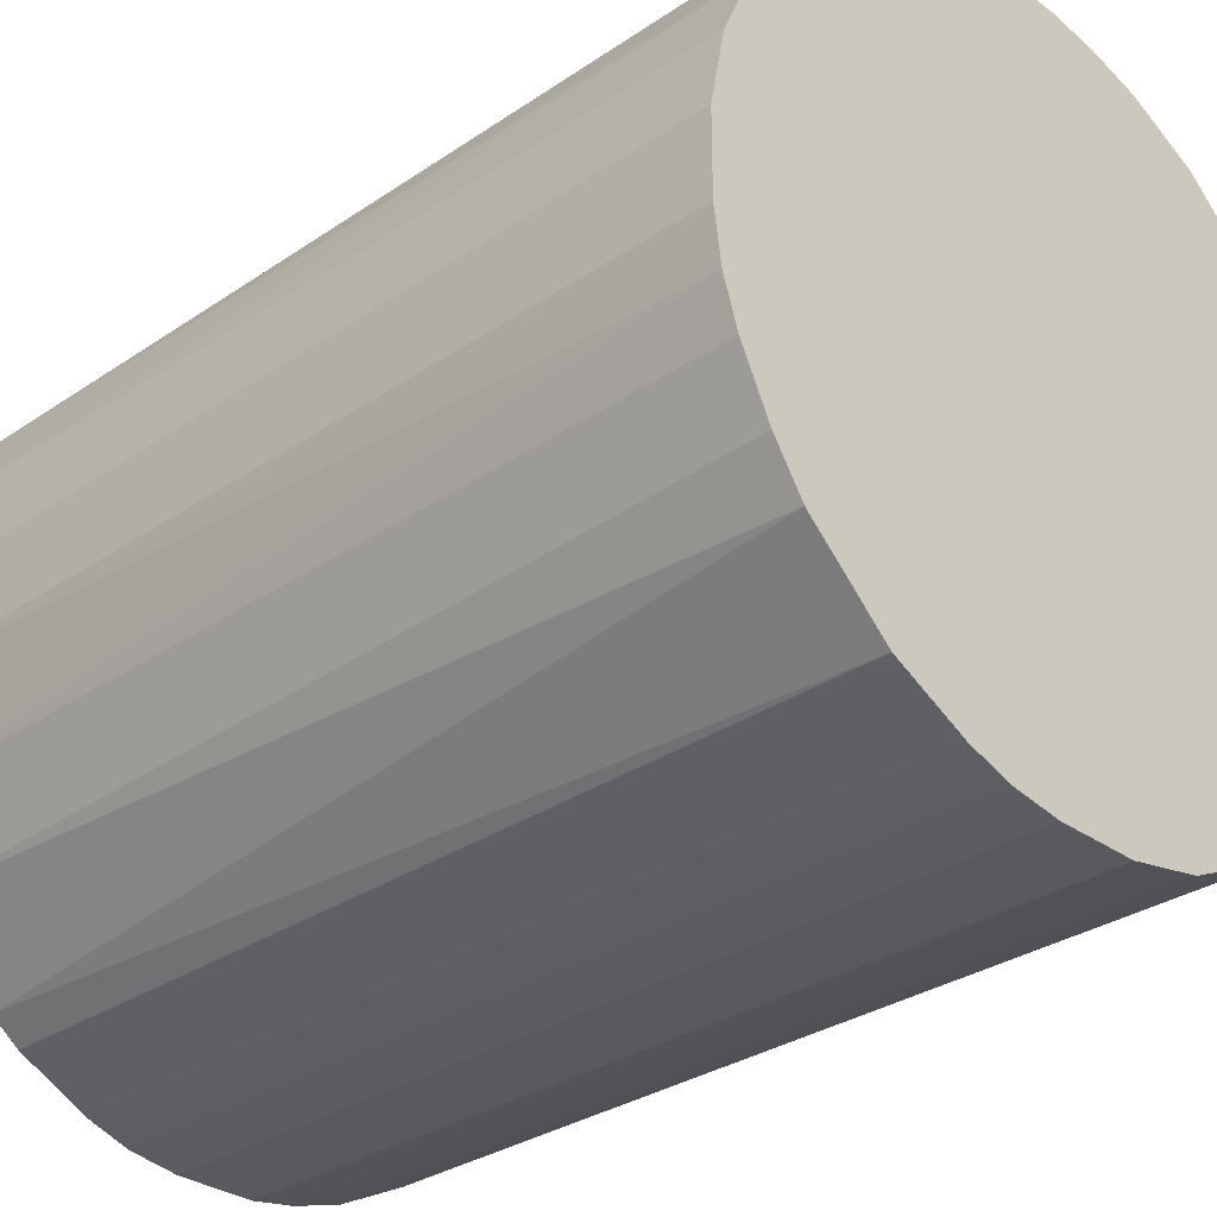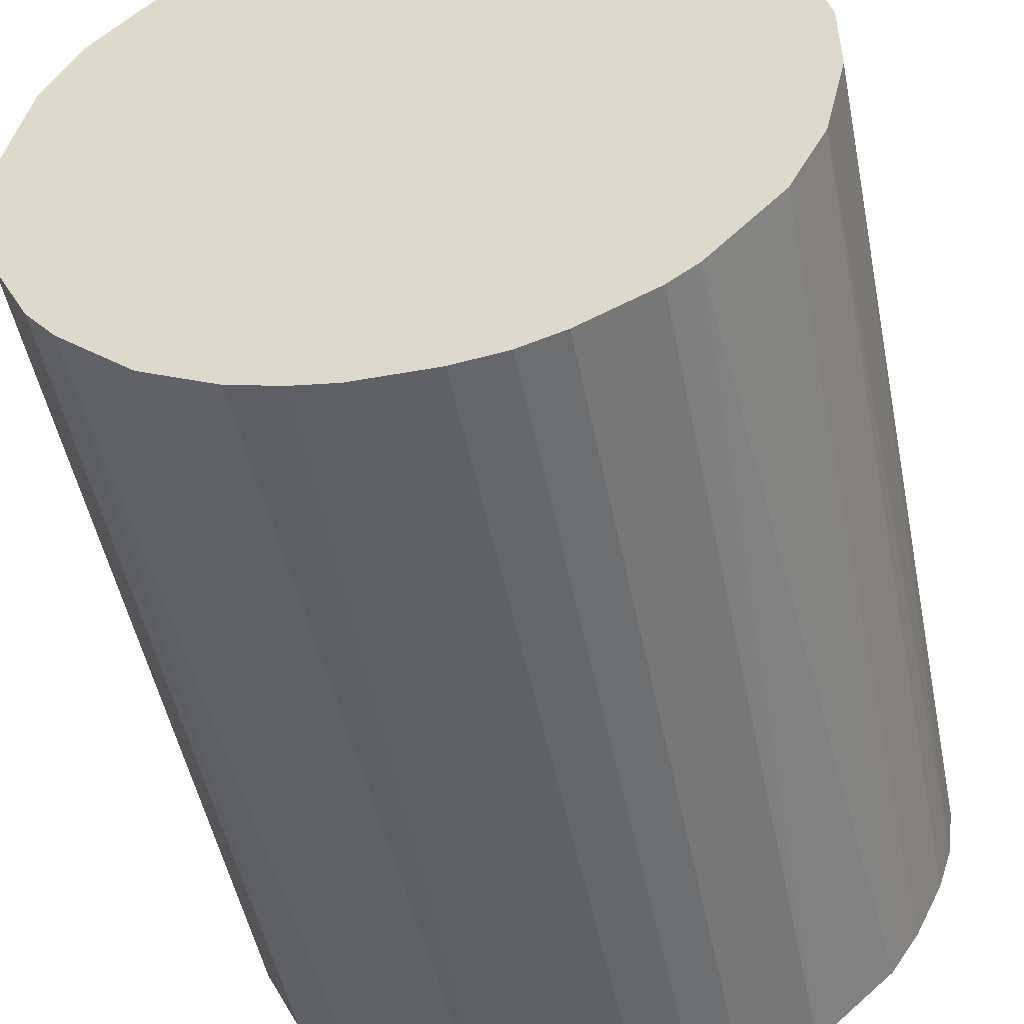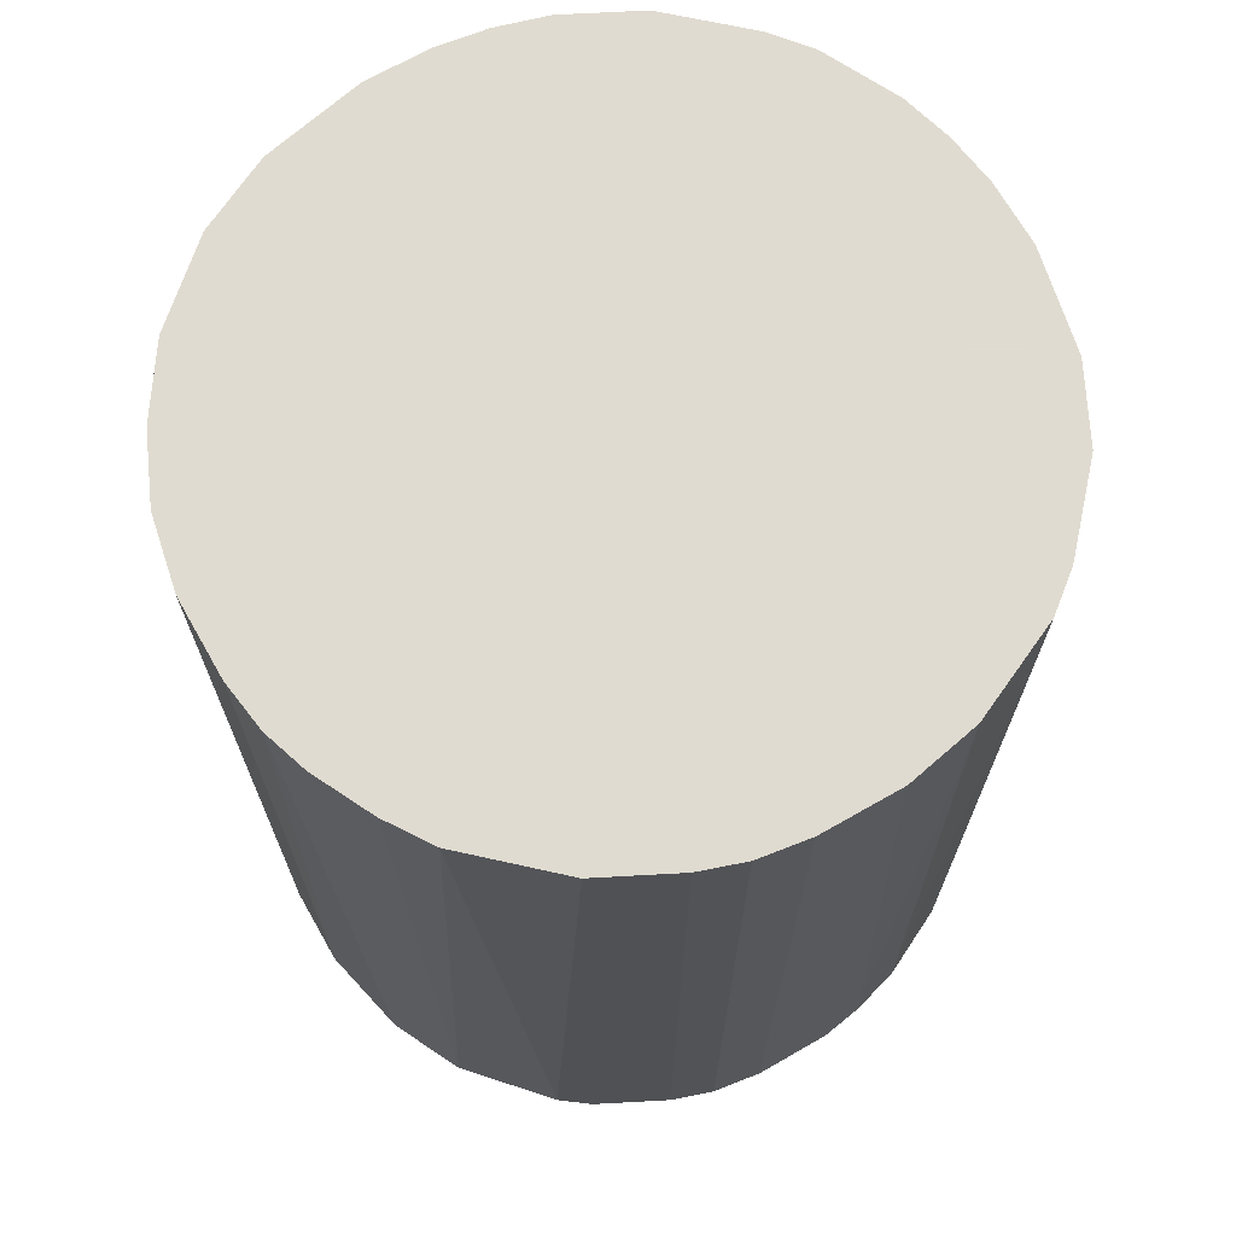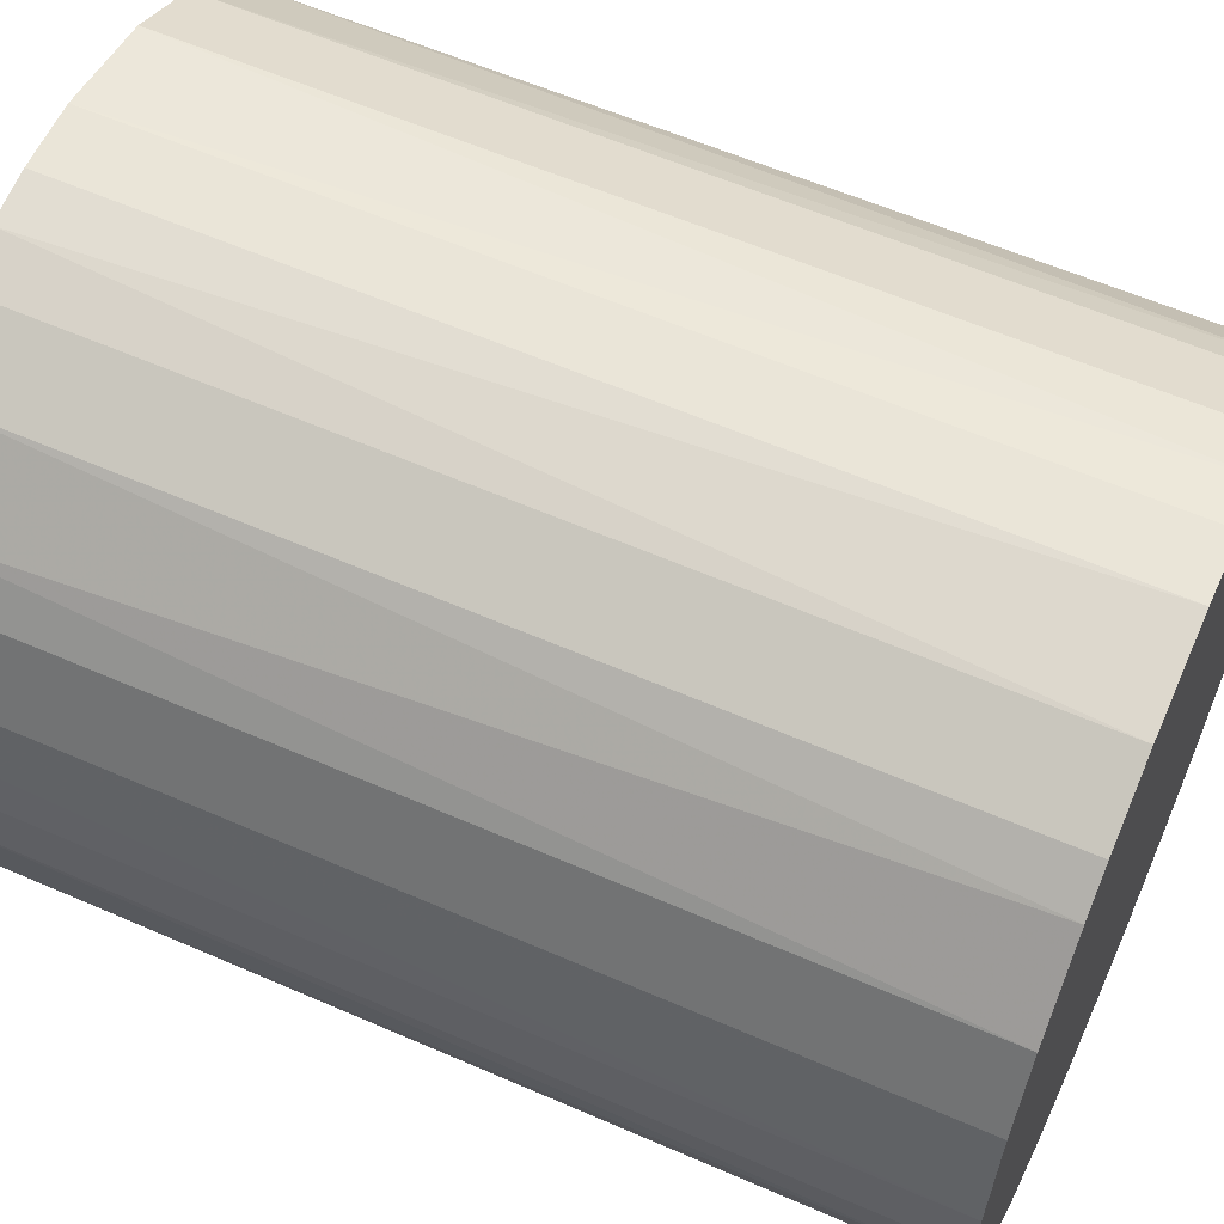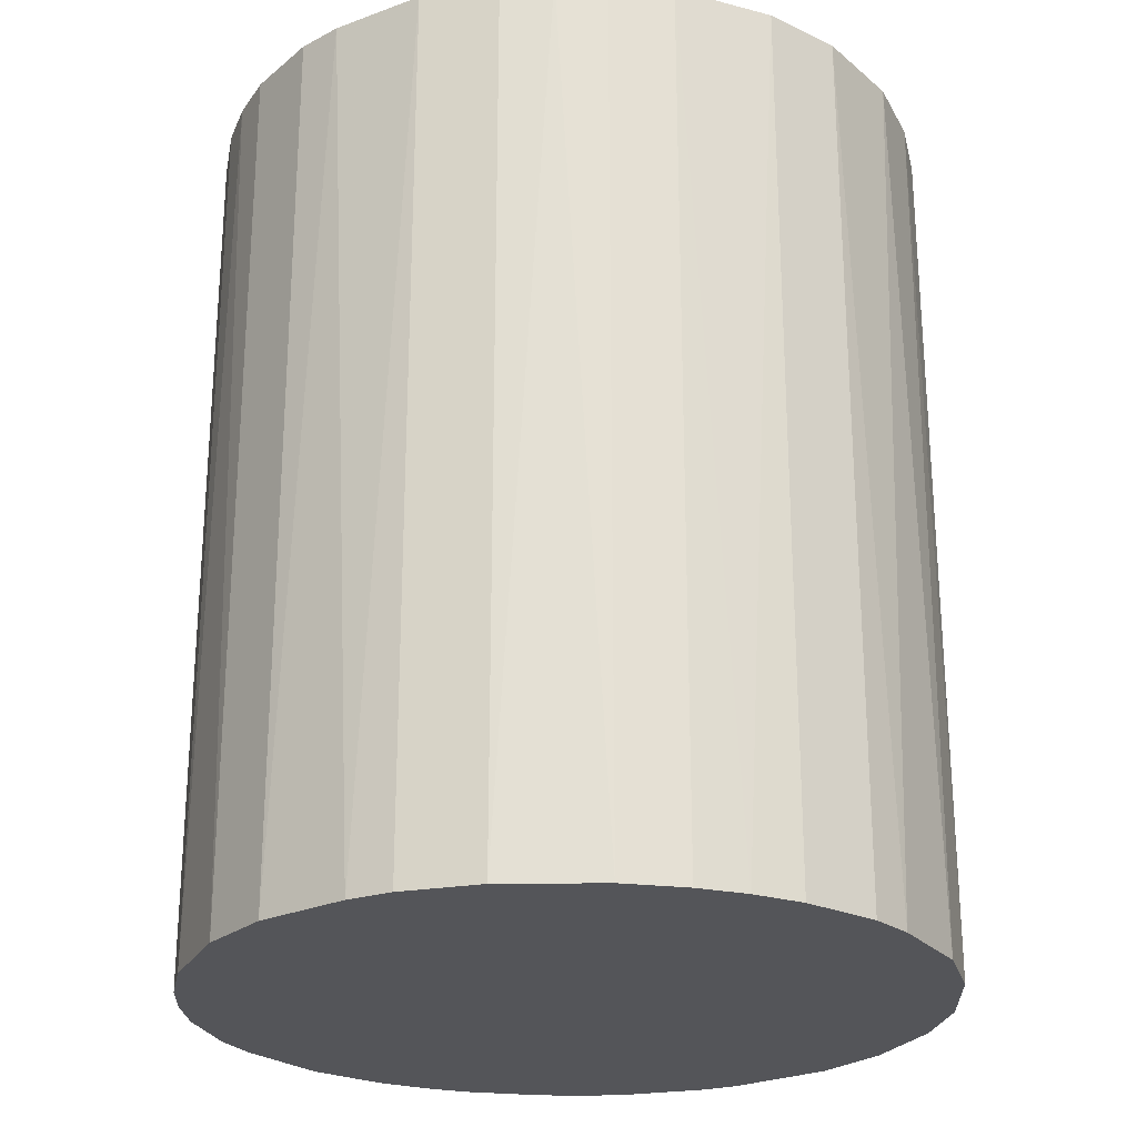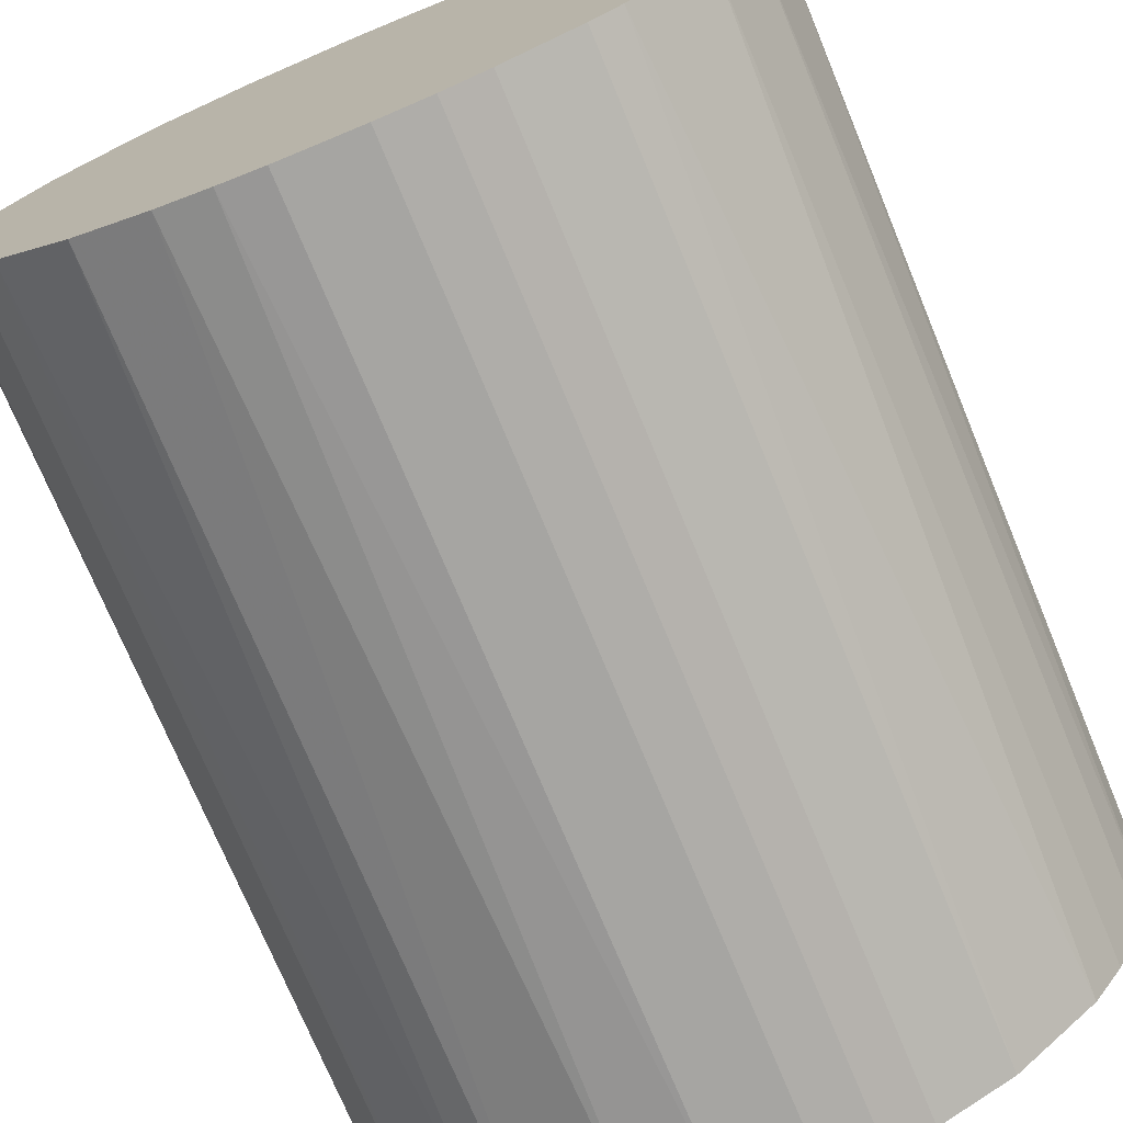
<metadata>
{"format":"obj","ext":"obj","renderer":"f3d","projection":"perspective","resolution":1024,"background":"white","views":[{"elev":-30.9,"azim":-45.8,"up":"+Y"},{"elev":-50.0,"azim":-168.7,"up":"+Y"},{"elev":69.8,"azim":-29.7,"up":"+Z"},{"elev":59.2,"azim":114.2,"up":"+Y"},{"elev":-24.7,"azim":169.0,"up":"+Z"},{"elev":-73.8,"azim":-157.5,"up":"+Y"}]}
</metadata>
<code>
o convex_0
v 0.009736 0.02496 0.03254
v -0.002858 -0.02648 -0.03254
v -0.006532 -0.02595 -0.03254
v 0.002388 0.02653 -0.03254
v -0.02648 0.002912 0.03254
v 0.02233 -0.01493 0.03254
v 0.02653 0.002383 -0.03254
v -0.02227 0.01498 -0.03254
v -0.009681 -0.0249 0.03254
v -0.0249 -0.009681 -0.03254
v -0.01493 0.02233 0.03254
v 0.02233 0.01498 0.03254
v 0.01498 -0.02227 -0.03254
v 0.01761 0.02023 -0.03254
v 0.008158 -0.02542 0.03254
v -0.0207 -0.01703 0.03254
v 0.02653 -0.002328 0.03254
v 0.02496 -0.009676 -0.03254
v -0.009681 0.02496 -0.03254
v -0.002334 0.02653 0.03254
v -0.01703 -0.0207 -0.03254
v -0.02648 0.002912 -0.03254
v -0.02333 0.01289 0.03254
v -0.02595 -0.006532 0.03254
v 0.02496 0.009731 -0.03254
v 0.026 0.006062 0.03254
v 0.006062 -0.02595 -0.03254
v -0.002858 -0.02648 0.03254
v 0.01498 -0.02227 0.03254
v 0.02023 -0.01755 -0.03254
v 0.009736 0.02496 -0.03254
v 0.01498 0.02233 0.03254
v -0.01493 0.02233 -0.03254
v -0.0249 0.009736 -0.03254
v -0.02018 0.01761 0.03254
v -0.01493 -0.02227 0.03254
v -0.02227 -0.01493 -0.03254
v -0.02648 -0.002858 -0.03254
v -0.009681 0.02496 0.03254
v 0.02233 0.01498 -0.03254
v 0.02496 -0.009676 0.03254
v 0.002912 -0.02648 0.03254
v 0.026 -0.006007 -0.03254
v -0.006008 0.026 -0.03254
v 0.006062 0.026 0.03254
v -0.0228 -0.01388 0.03254
v -0.009681 -0.0249 -0.03254
v -0.02542 0.008158 0.03254
v 0.009736 -0.0249 -0.03254
v 0.01761 -0.02018 0.03254
v -0.01755 0.02023 -0.03254
v 0.02023 0.0176 0.03254
v 0.02496 0.009731 0.03254
v 0.02233 -0.01493 -0.03254
v 0.01498 0.02233 -0.03254
v -0.02648 -0.002858 0.03254
v 0.002912 -0.02648 -0.03254
v -0.01493 -0.02227 -0.03254
v -0.002334 0.02653 -0.03254
v 0.002388 0.02653 0.03254
v 0.02653 0.002383 0.03254
v 0.02653 -0.002328 -0.03254
v -0.0249 -0.009681 0.03254
v -0.006532 -0.02595 0.03254
f 28 9 64
f 2 3 4
f 1 5 6
f 2 4 7
f 4 3 8
f 6 5 9
f 8 3 10
f 5 1 11
f 1 6 12
f 2 7 13
f 7 4 14
f 6 9 15
f 9 5 16
f 12 6 17
f 13 7 18
f 4 8 19
f 11 1 20
f 10 3 21
f 8 10 22
f 5 11 23
f 16 5 24
f 7 14 25
f 12 17 26
f 7 25 26
f 2 13 27
f 3 2 28
f 15 9 28
f 6 15 29
f 13 18 30
f 14 4 31
f 1 12 32
f 31 1 32
f 19 8 33
f 11 19 33
f 8 22 34
f 23 8 34
f 23 11 35
f 8 23 35
f 9 16 36
f 16 21 36
f 10 21 37
f 21 16 37
f 5 22 38
f 22 10 38
f 10 24 38
f 19 11 39
f 11 20 39
f 25 14 40
f 12 25 40
f 17 6 41
f 6 18 41
f 27 15 42
f 15 28 42
f 28 2 42
f 18 7 43
f 17 41 43
f 41 18 43
f 4 19 44
f 19 39 44
f 39 20 44
f 20 1 45
f 1 31 45
f 31 4 45
f 16 24 46
f 10 37 46
f 37 16 46
f 3 9 47
f 21 3 47
f 9 36 47
f 22 5 48
f 5 23 48
f 34 22 48
f 23 34 48
f 27 13 49
f 15 27 49
f 13 29 49
f 29 15 49
f 6 29 50
f 29 13 50
f 30 6 50
f 13 30 50
f 33 8 51
f 11 33 51
f 35 11 51
f 8 35 51
f 14 32 52
f 32 12 52
f 12 40 52
f 40 14 52
f 25 12 53
f 12 26 53
f 26 25 53
f 18 6 54
f 6 30 54
f 30 18 54
f 14 31 55
f 32 14 55
f 31 32 55
f 24 5 56
f 5 38 56
f 38 24 56
f 2 27 57
f 42 2 57
f 27 42 57
f 36 21 58
f 21 47 58
f 47 36 58
f 20 4 59
f 4 44 59
f 44 20 59
f 4 20 60
f 20 45 60
f 45 4 60
f 17 7 61
f 7 26 61
f 26 17 61
f 7 17 62
f 43 7 62
f 17 43 62
f 24 10 63
f 46 24 63
f 10 46 63
f 9 3 64
f 3 28 64

</code>
